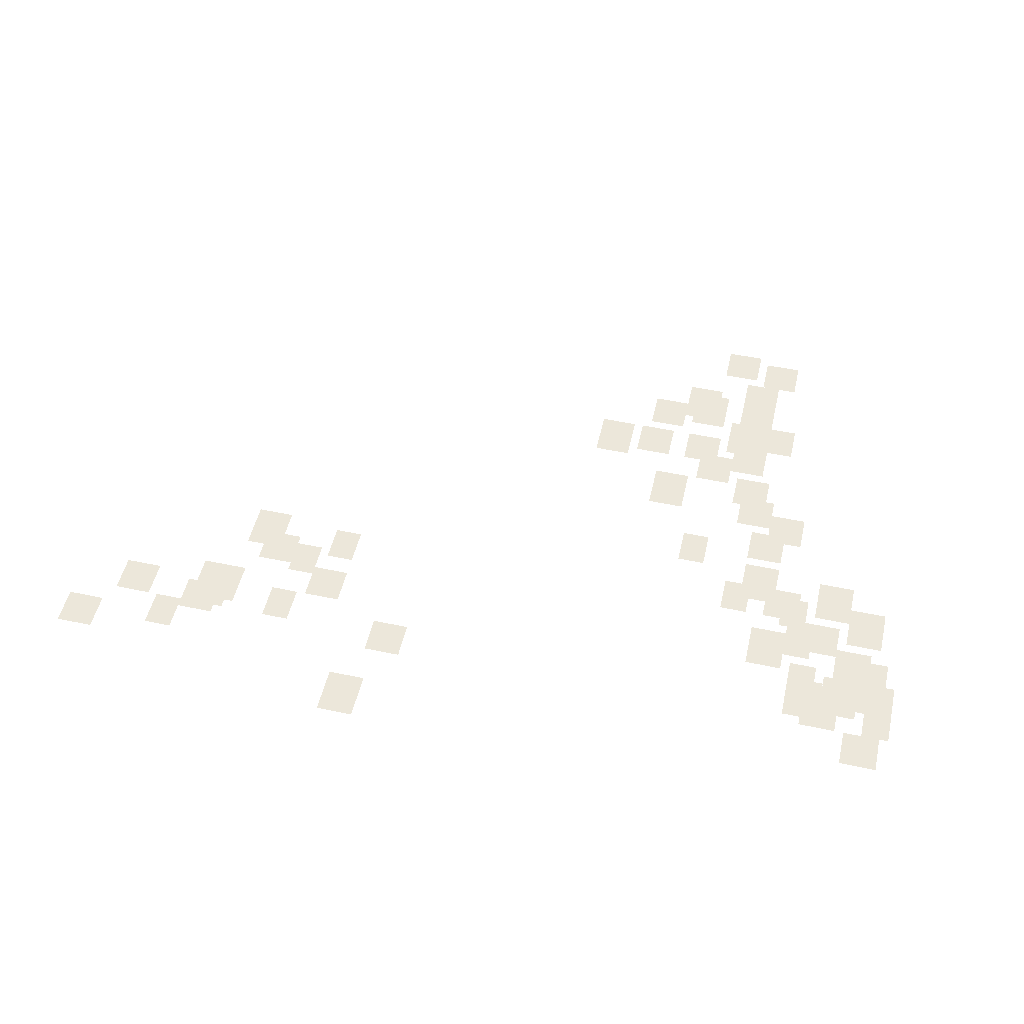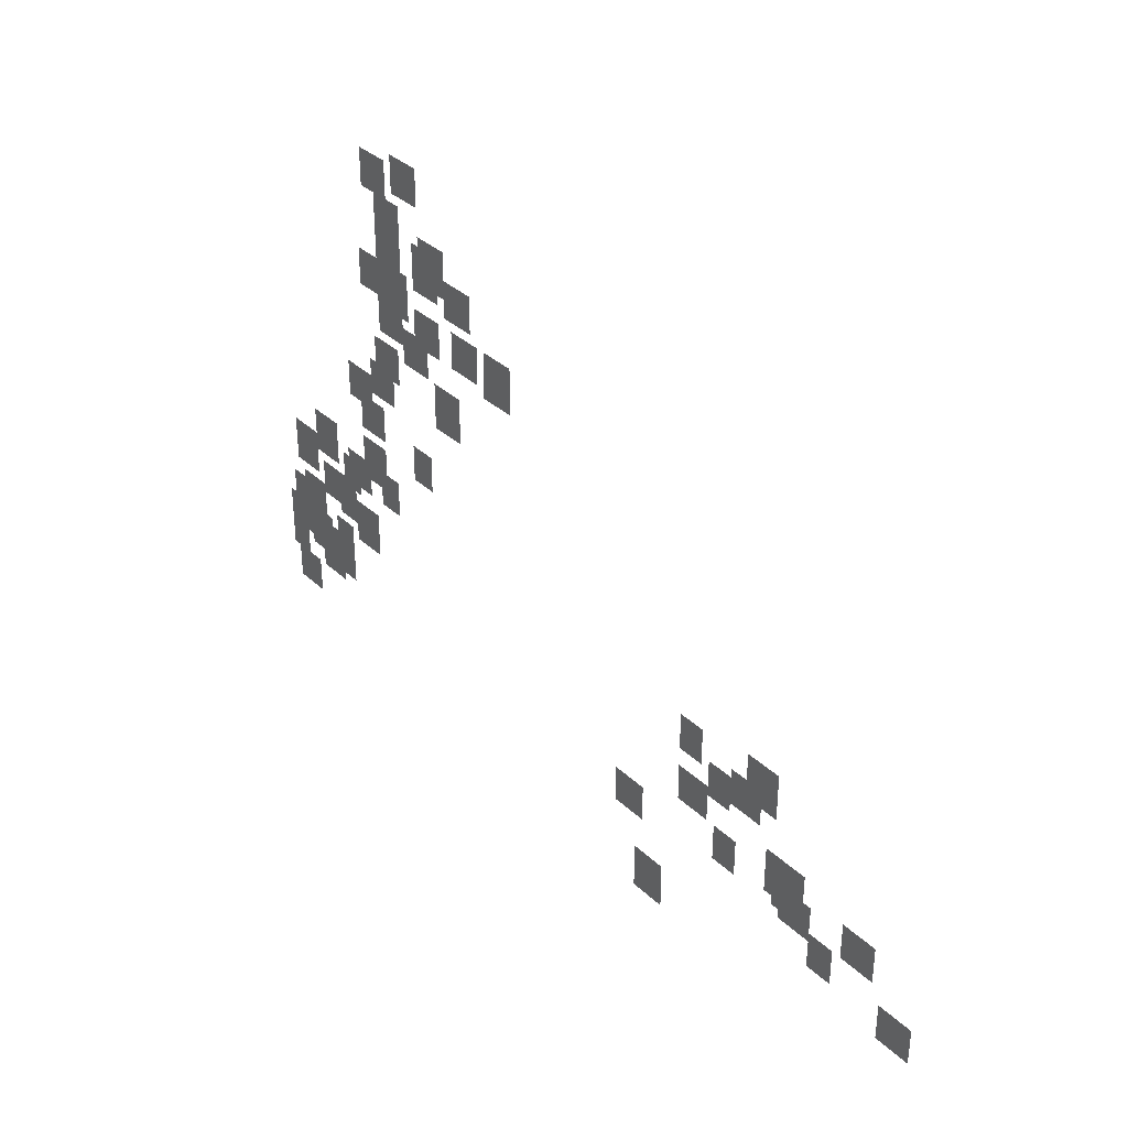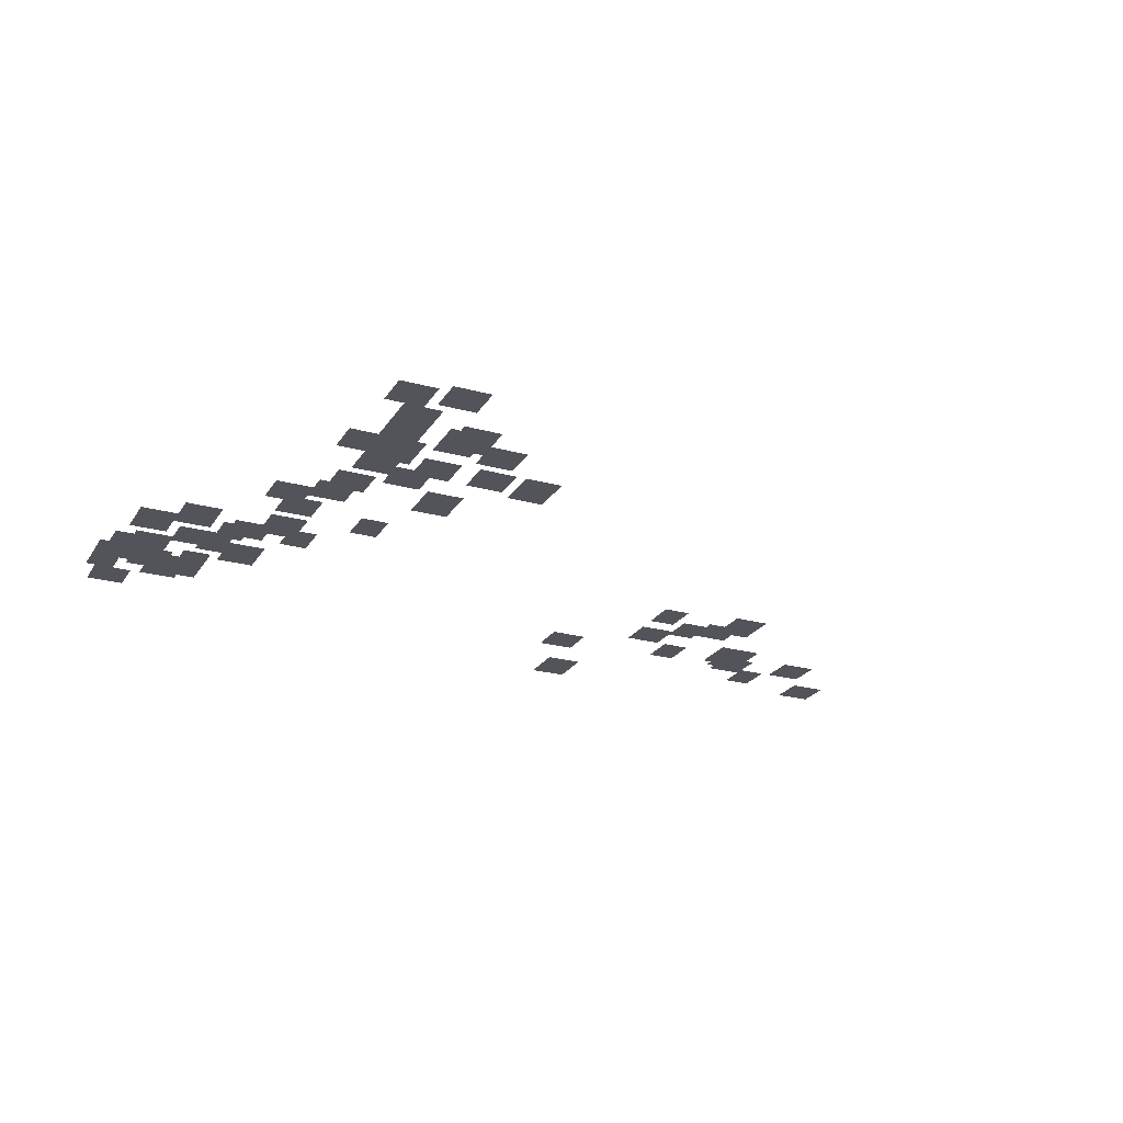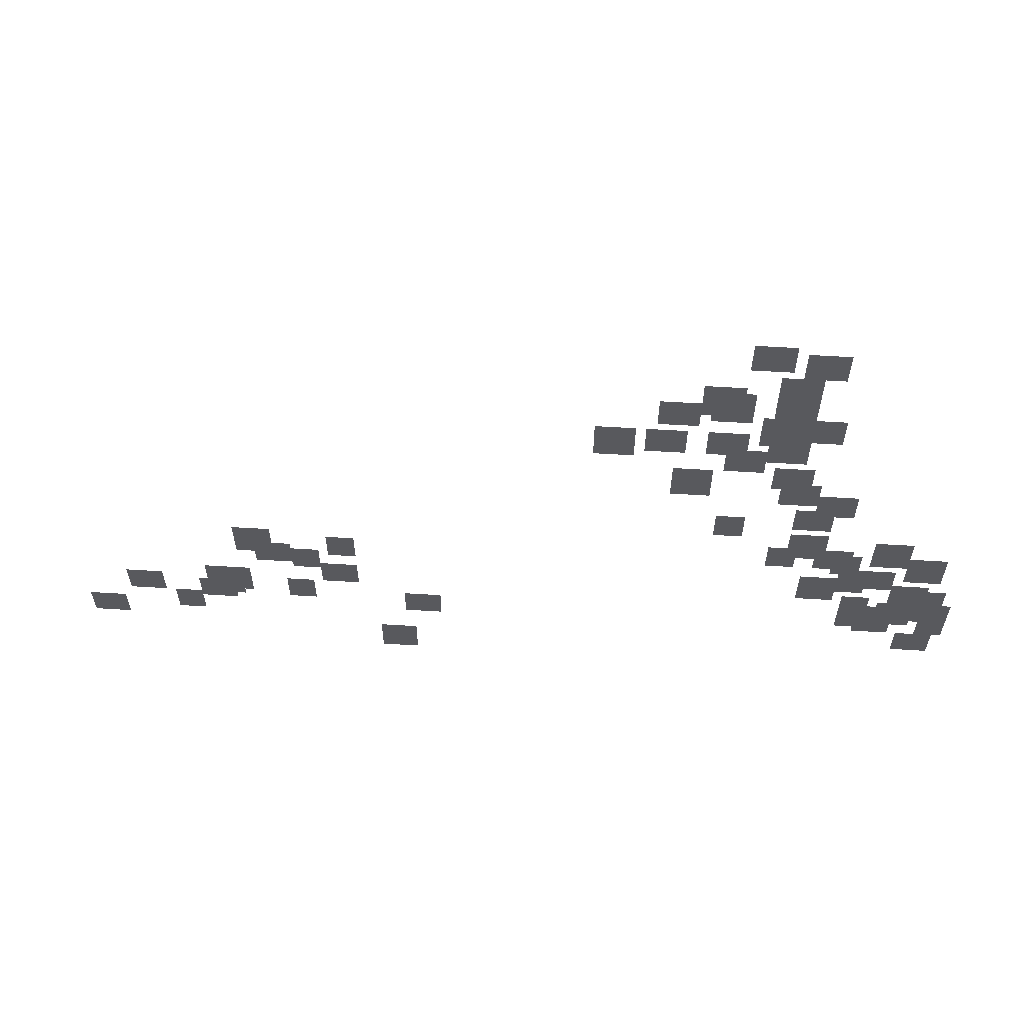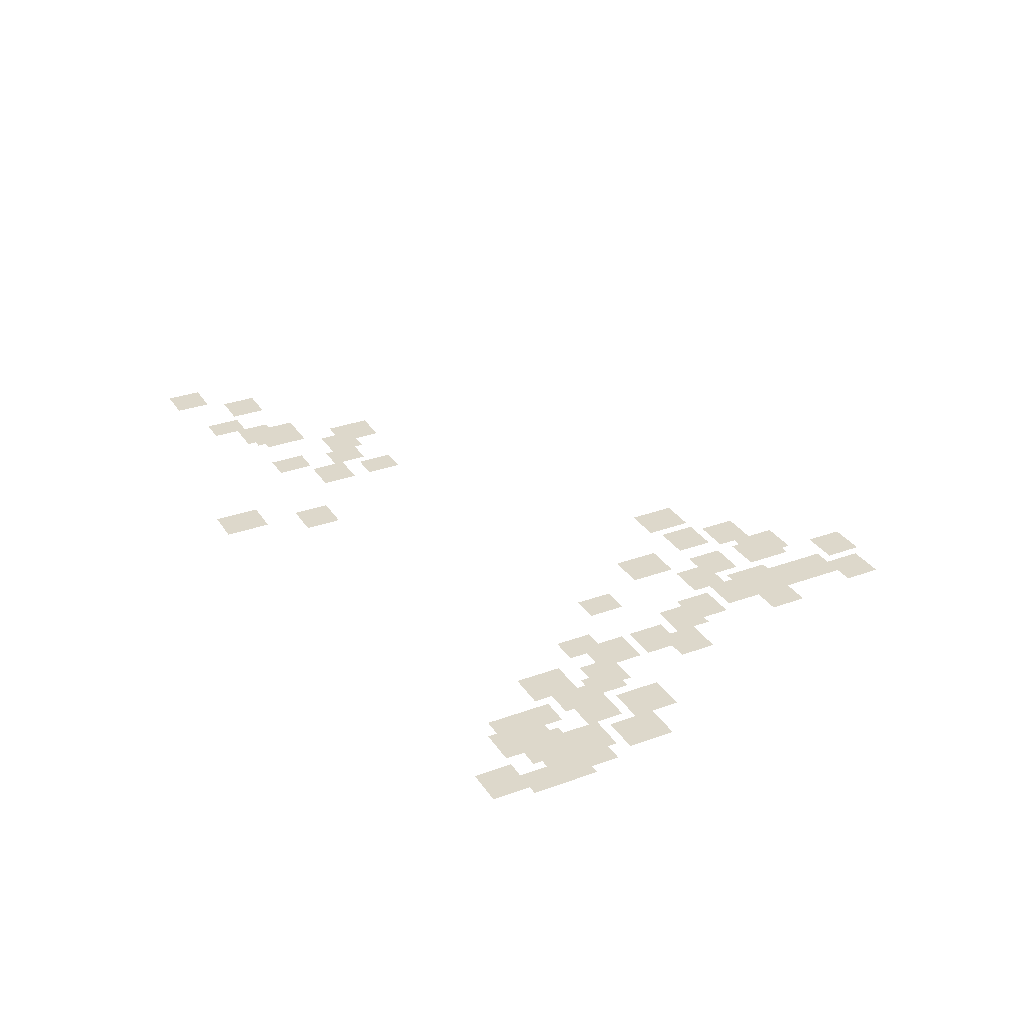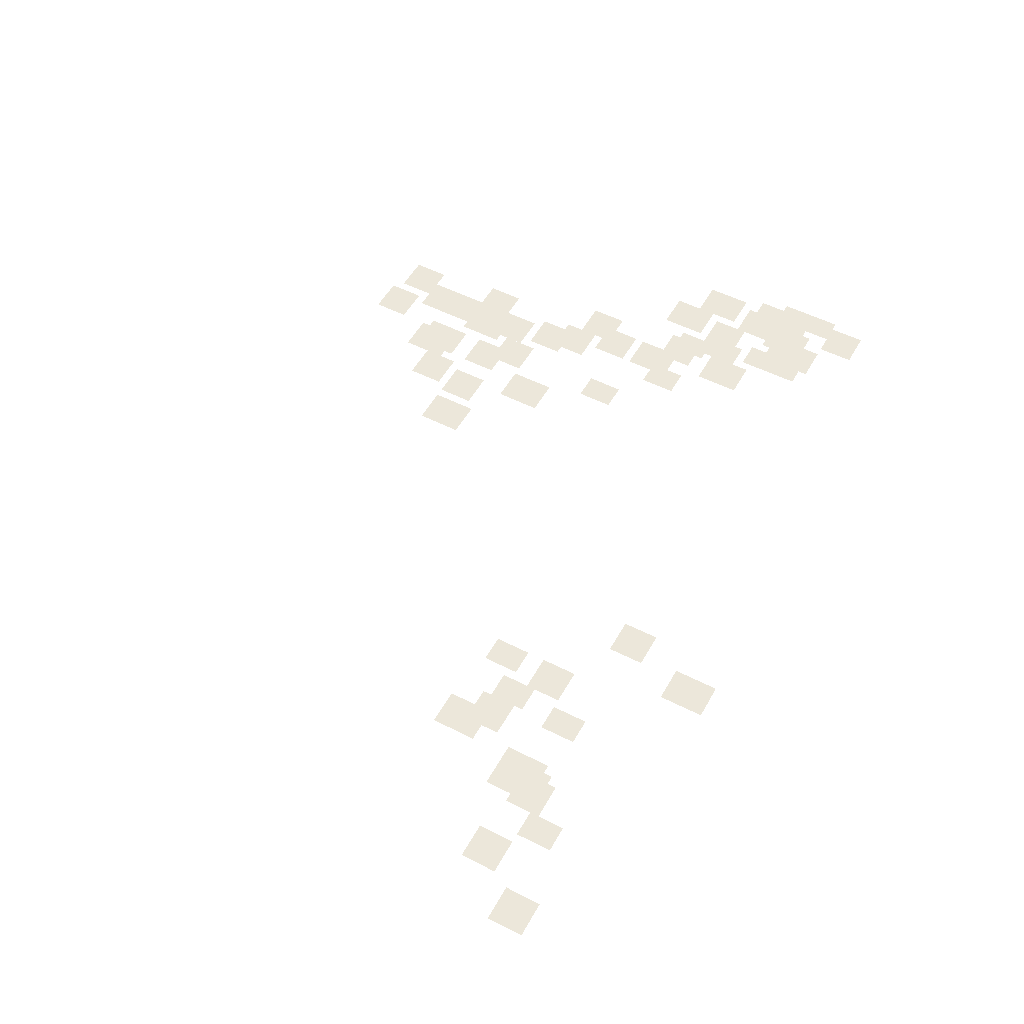
<metadata>
{"format":"obj","ext":"obj","renderer":"f3d","projection":"perspective","resolution":1024,"background":"white","views":[{"elev":51.0,"azim":-167.0,"up":"+Y"},{"elev":34.6,"azim":51.1,"up":"+Z"},{"elev":-23.8,"azim":-24.7,"up":"+Y"},{"elev":60.1,"azim":-176.4,"up":"+Z"},{"elev":31.1,"azim":-117.5,"up":"+Y"},{"elev":52.6,"azim":118.8,"up":"+Y"}]}
</metadata>
<code>
g Grass_2_Cluster169
v 6.482 -0.09239 226.7
v 5.499 -0.09239 226.7
v 6.482 -0.09239 227.7
v 5.499 -0.09239 227.7
v 5.253 -0.09239 226.5
v 4.27 -0.09239 226.5
v 5.253 -0.09239 227.5
v 4.27 -0.09239 227.5
v 5.745 -0.09239 225.5
v 4.762 -0.09239 225.5
v 5.745 -0.09239 226.5
v 4.762 -0.09239 226.5
v 7.465 -0.09239 224.8
v 6.482 -0.09239 224.8
v 7.465 -0.09239 226
v 6.482 -0.09239 226
v 5.745 -0.09239 224.8
v 4.762 -0.09239 224.8
v 5.745 -0.09239 225.8
v 4.762 -0.09239 225.8
v 7.219 -0.09239 224.5
v 6.236 -0.09239 224.5
v 7.219 -0.09239 225.8
v 6.236 -0.09239 225.8
v 8.448 -0.09239 224.3
v 7.465 -0.09239 224.3
v 8.448 -0.09239 225.3
v 7.465 -0.09239 225.3
v 5.008 -0.09239 223.8
v 4.025 -0.09239 223.8
v 5.008 -0.09239 224.8
v 4.025 -0.09239 224.8
v 5.991 -0.09239 223.6
v 5.008 -0.09239 223.6
v 5.991 -0.09239 224.8
v 5.008 -0.09239 224.8
v 7.219 -0.09239 223.1
v 6.236 -0.09239 223.1
v 7.219 -0.09239 224
v 6.236 -0.09239 224
v 9.923 -0.09239 222.8
v 8.94 -0.09239 222.8
v 9.923 -0.09239 224
v 8.94 -0.09239 224
v 8.694 -0.09239 223.1
v 7.711 -0.09239 223.1
v 8.694 -0.09239 224
v 7.711 -0.09239 224
v 5.745 -0.09239 222.8
v 4.762 -0.09239 222.8
v 5.745 -0.09239 224
v 4.762 -0.09239 224
v 6.728 -0.09239 222.3
v 5.745 -0.09239 222.3
v 6.728 -0.09239 223.3
v 5.745 -0.09239 223.3
v 5.499 -0.09239 221.6
v 4.516 -0.09239 221.6
v 5.499 -0.09239 222.6
v 4.516 -0.09239 222.6
v 7.957 -0.09239 221.1
v 6.974 -0.09239 221.1
v 7.957 -0.09239 222.3
v 6.974 -0.09239 222.3
v 5.253 -0.09239 220.8
v 4.27 -0.09239 220.8
v 5.253 -0.09239 221.8
v 4.27 -0.09239 221.8
v 4.27 -0.09239 220.4
v 3.287 -0.09239 220.4
v 4.27 -0.09239 221.3
v 3.287 -0.09239 221.3
v 4.762 -0.09239 219.6
v 3.779 -0.09239 219.6
v 4.762 -0.09239 220.6
v 3.779 -0.09239 220.6
v 6.728 -0.09239 219.1
v 5.991 -0.09239 219.1
v 6.728 -0.09239 220.1
v 5.991 -0.09239 220.1
v 4.762 -0.09239 218.1
v 3.779 -0.09239 218.1
v 4.762 -0.09239 219.4
v 3.779 -0.09239 219.4
v 2.55 -0.09239 217.9
v 1.567 -0.09239 217.9
v 2.55 -0.09239 219.1
v 1.567 -0.09239 219.1
v 4.025 -0.09239 217.7
v 3.042 -0.09239 217.7
v 4.025 -0.09239 218.6
v 3.042 -0.09239 218.6
v 5.253 -0.09239 217.7
v 4.516 -0.09239 217.7
v 5.253 -0.09239 218.6
v 4.516 -0.09239 218.6
v 3.533 -0.09239 217.4
v 2.796 -0.09239 217.4
v 3.533 -0.09239 218.4
v 2.796 -0.09239 218.4
v 1.567 -0.09239 217.2
v 0.5839 -0.09239 217.2
v 1.567 -0.09239 218.4
v 0.5839 -0.09239 218.4
v 16.8 -0.09239 216.9
v 16.07 -0.09239 216.9
v 16.8 -0.09239 217.9
v 16.07 -0.09239 217.9
v 19.26 -0.09239 216.9
v 18.28 -0.09239 216.9
v 19.26 -0.09239 218.1
v 18.28 -0.09239 218.1
v 2.796 -0.09239 216.7
v 1.813 -0.09239 216.7
v 2.796 -0.09239 217.7
v 1.813 -0.09239 217.7
v 3.287 -0.09239 216.4
v 2.55 -0.09239 216.4
v 3.287 -0.09239 217.4
v 2.55 -0.09239 217.4
v 18.77 -0.09239 216.4
v 17.79 -0.09239 216.4
v 18.77 -0.09239 217.4
v 17.79 -0.09239 217.4
v 17.79 -0.09239 216.2
v 17.05 -0.09239 216.2
v 17.79 -0.09239 217.2
v 17.05 -0.09239 217.2
v 4.27 -0.09239 215.9
v 3.287 -0.09239 215.9
v 4.27 -0.09239 217.2
v 3.287 -0.09239 217.2
v 1.813 -0.09239 215.9
v 0.8297 -0.09239 215.9
v 1.813 -0.09239 216.9
v 0.8297 -0.09239 216.9
v 1.075 -0.09239 215.4
v 0.3382 -0.09239 215.4
v 1.075 -0.09239 216.7
v 0.3382 -0.09239 216.7
v 17.05 -0.09239 215.4
v 16.07 -0.09239 215.4
v 17.05 -0.09239 216.4
v 16.07 -0.09239 216.4
v 3.042 -0.09239 215.2
v 2.304 -0.09239 215.2
v 3.042 -0.09239 216.2
v 2.304 -0.09239 216.2
v 1.075 -0.09239 214.9
v 0.09239 -0.09239 214.9
v 1.075 -0.09239 215.9
v 0.09239 -0.09239 215.9
v 20.24 -0.09239 214.7
v 19.02 -0.09239 214.7
v 20.24 -0.09239 215.9
v 19.02 -0.09239 215.9
v 2.058 -0.09239 214.7
v 1.075 -0.09239 214.7
v 2.058 -0.09239 215.9
v 1.075 -0.09239 215.9
v 18.03 -0.09239 214.5
v 17.3 -0.09239 214.5
v 18.03 -0.09239 215.4
v 17.3 -0.09239 215.4
v 3.042 -0.09239 214.5
v 2.058 -0.09239 214.5
v 3.042 -0.09239 215.7
v 2.058 -0.09239 215.7
v 22.46 -0.09239 214.5
v 21.47 -0.09239 214.5
v 22.46 -0.09239 215.4
v 21.47 -0.09239 215.4
v 20.24 -0.09239 214.5
v 19.26 -0.09239 214.5
v 20.24 -0.09239 215.4
v 19.26 -0.09239 215.4
v 0.8297 -0.09239 214.2
v 0.09239 -0.09239 214.2
v 0.8297 -0.09239 215.2
v 0.09239 -0.09239 215.2
v 2.55 -0.09239 214.2
v 1.567 -0.09239 214.2
v 2.55 -0.09239 215.2
v 1.567 -0.09239 215.2
v 20.49 -0.09239 214.2
v 19.51 -0.09239 214.2
v 20.49 -0.09239 215.2
v 19.51 -0.09239 215.2
v 14.84 -0.09239 214
v 13.86 -0.09239 214
v 14.84 -0.09239 214.9
v 13.86 -0.09239 214.9
v 21.23 -0.09239 213.5
v 20.49 -0.09239 213.5
v 21.23 -0.09239 214.5
v 20.49 -0.09239 214.5
v 1.321 -0.09239 213.2
v 0.3382 -0.09239 213.2
v 1.321 -0.09239 214.2
v 0.3382 -0.09239 214.2
v 23.69 -0.09239 213
v 22.7 -0.09239 213
v 23.69 -0.09239 214
v 22.7 -0.09239 214
v 15.58 -0.09239 211.8
v 14.59 -0.09239 211.8
v 15.58 -0.09239 213
v 14.59 -0.09239 213
g Grass_2_Cluster169_0
f 2 3 1
f 2 4 3
f 6 7 5
f 6 8 7
f 10 11 9
f 10 12 11
f 14 15 13
f 14 16 15
f 18 19 17
f 18 20 19
f 22 23 21
f 22 24 23
f 26 27 25
f 26 28 27
f 30 31 29
f 30 32 31
f 34 35 33
f 34 36 35
f 38 39 37
f 38 40 39
f 42 43 41
f 42 44 43
f 46 47 45
f 46 48 47
f 50 51 49
f 50 52 51
f 54 55 53
f 54 56 55
f 58 59 57
f 58 60 59
f 62 63 61
f 62 64 63
f 66 67 65
f 66 68 67
f 70 71 69
f 70 72 71
f 74 75 73
f 74 76 75
f 78 79 77
f 78 80 79
f 82 83 81
f 82 84 83
f 86 87 85
f 86 88 87
f 90 91 89
f 90 92 91
f 94 95 93
f 94 96 95
f 98 99 97
f 98 100 99
f 102 103 101
f 102 104 103
f 106 107 105
f 106 108 107
f 110 111 109
f 110 112 111
f 114 115 113
f 114 116 115
f 118 119 117
f 118 120 119
f 122 123 121
f 122 124 123
f 126 127 125
f 126 128 127
f 130 131 129
f 130 132 131
f 134 135 133
f 134 136 135
f 138 139 137
f 138 140 139
f 142 143 141
f 142 144 143
f 146 147 145
f 146 148 147
f 150 151 149
f 150 152 151
f 154 155 153
f 154 156 155
f 158 159 157
f 158 160 159
f 162 163 161
f 162 164 163
f 166 167 165
f 166 168 167
f 170 171 169
f 170 172 171
f 174 175 173
f 174 176 175
f 178 179 177
f 178 180 179
f 182 183 181
f 182 184 183
f 186 187 185
f 186 188 187
f 190 191 189
f 190 192 191
f 194 195 193
f 194 196 195
f 198 199 197
f 198 200 199
f 202 203 201
f 202 204 203
f 206 207 205
f 206 208 207

</code>
